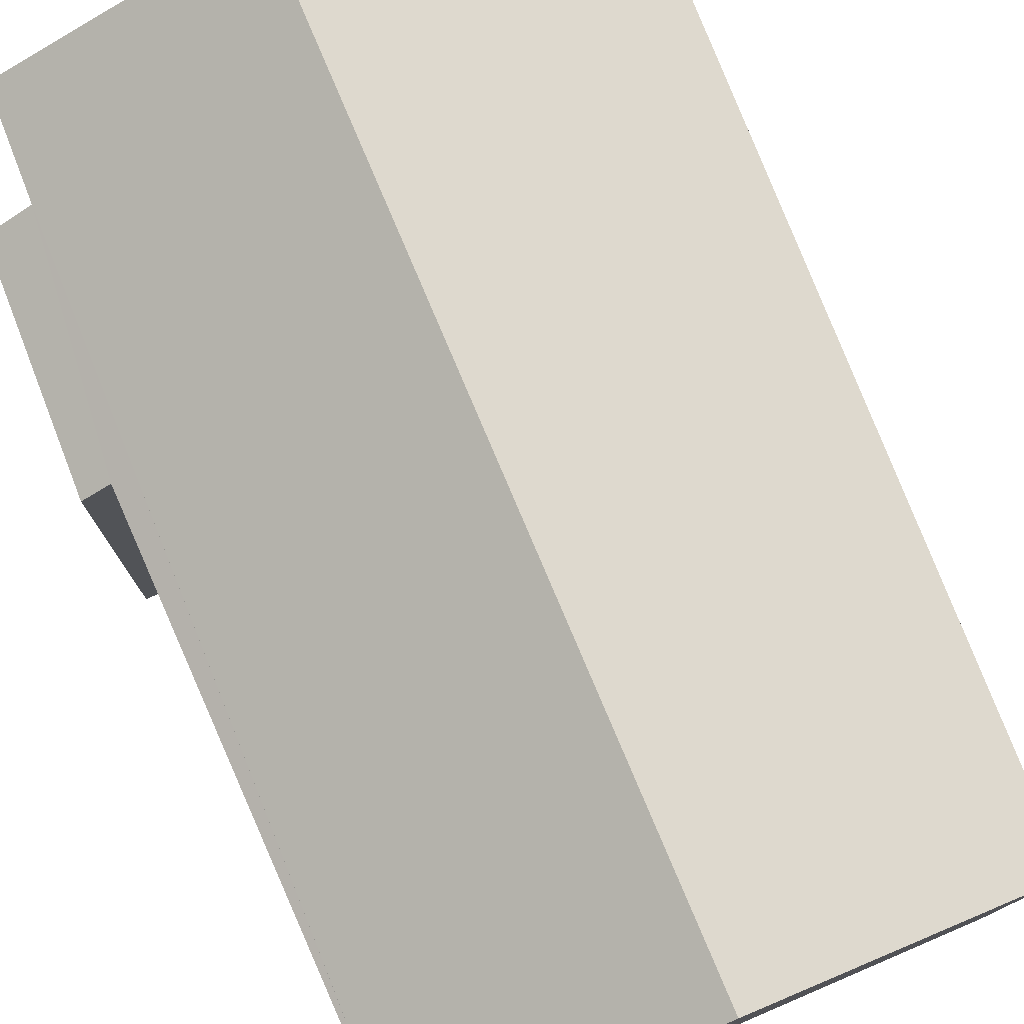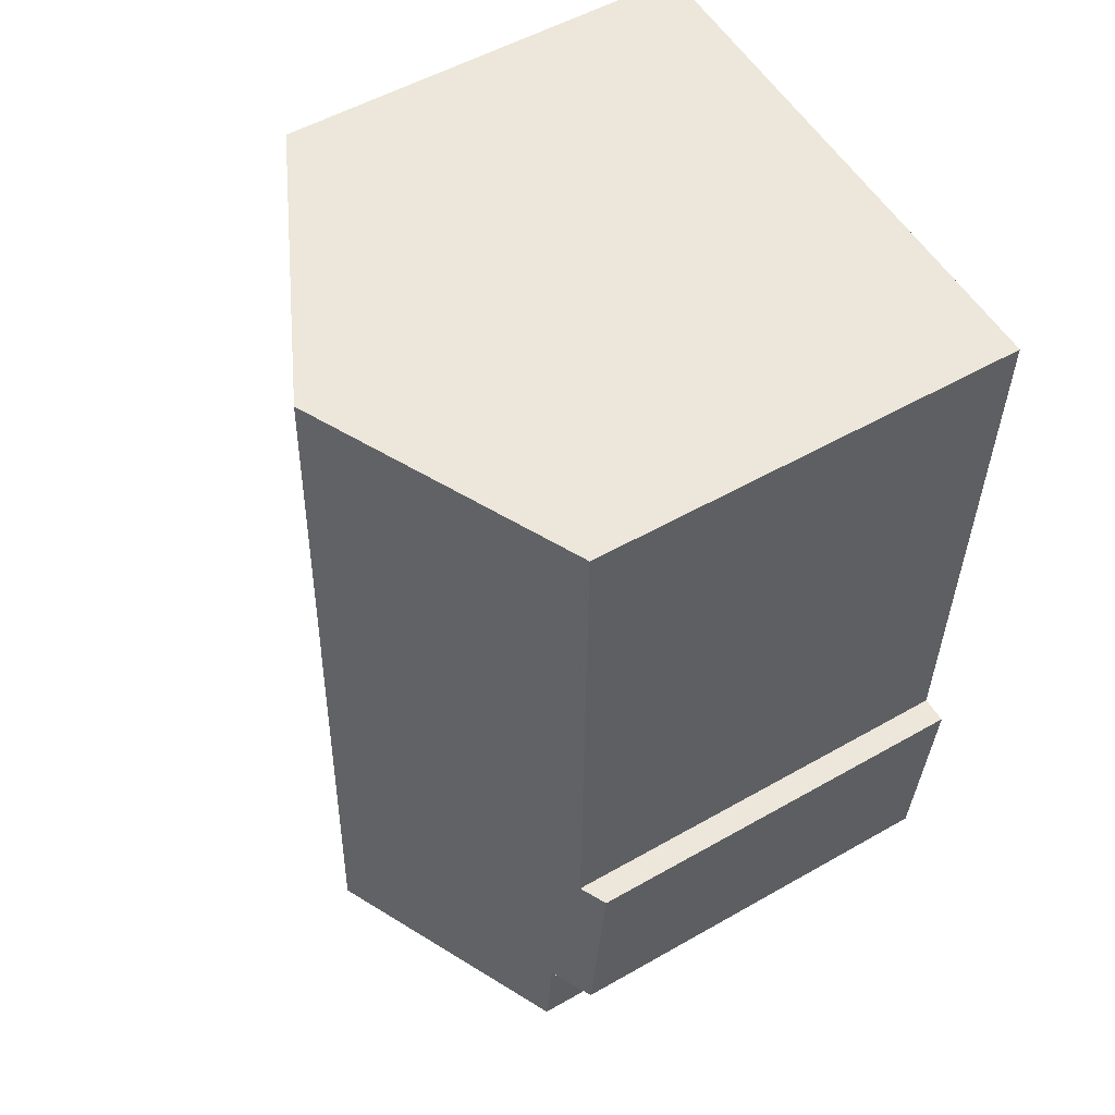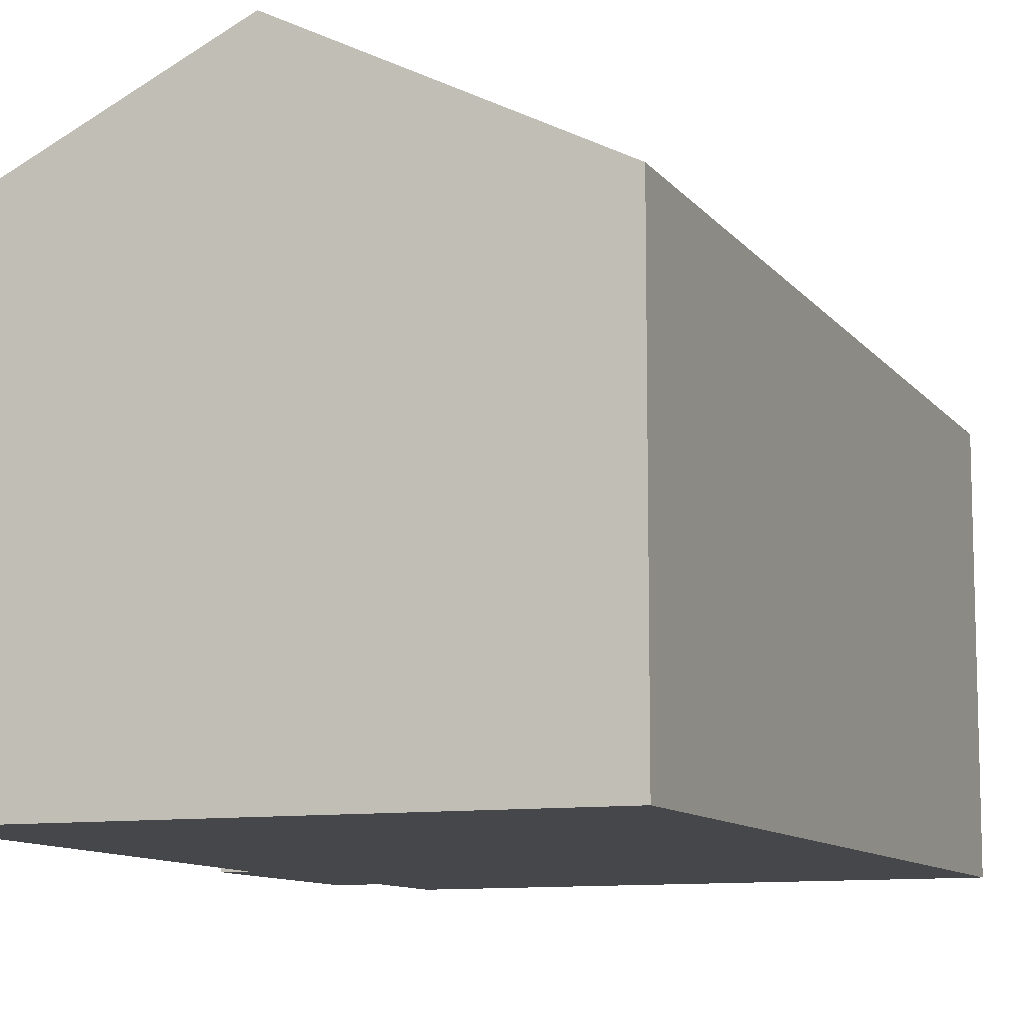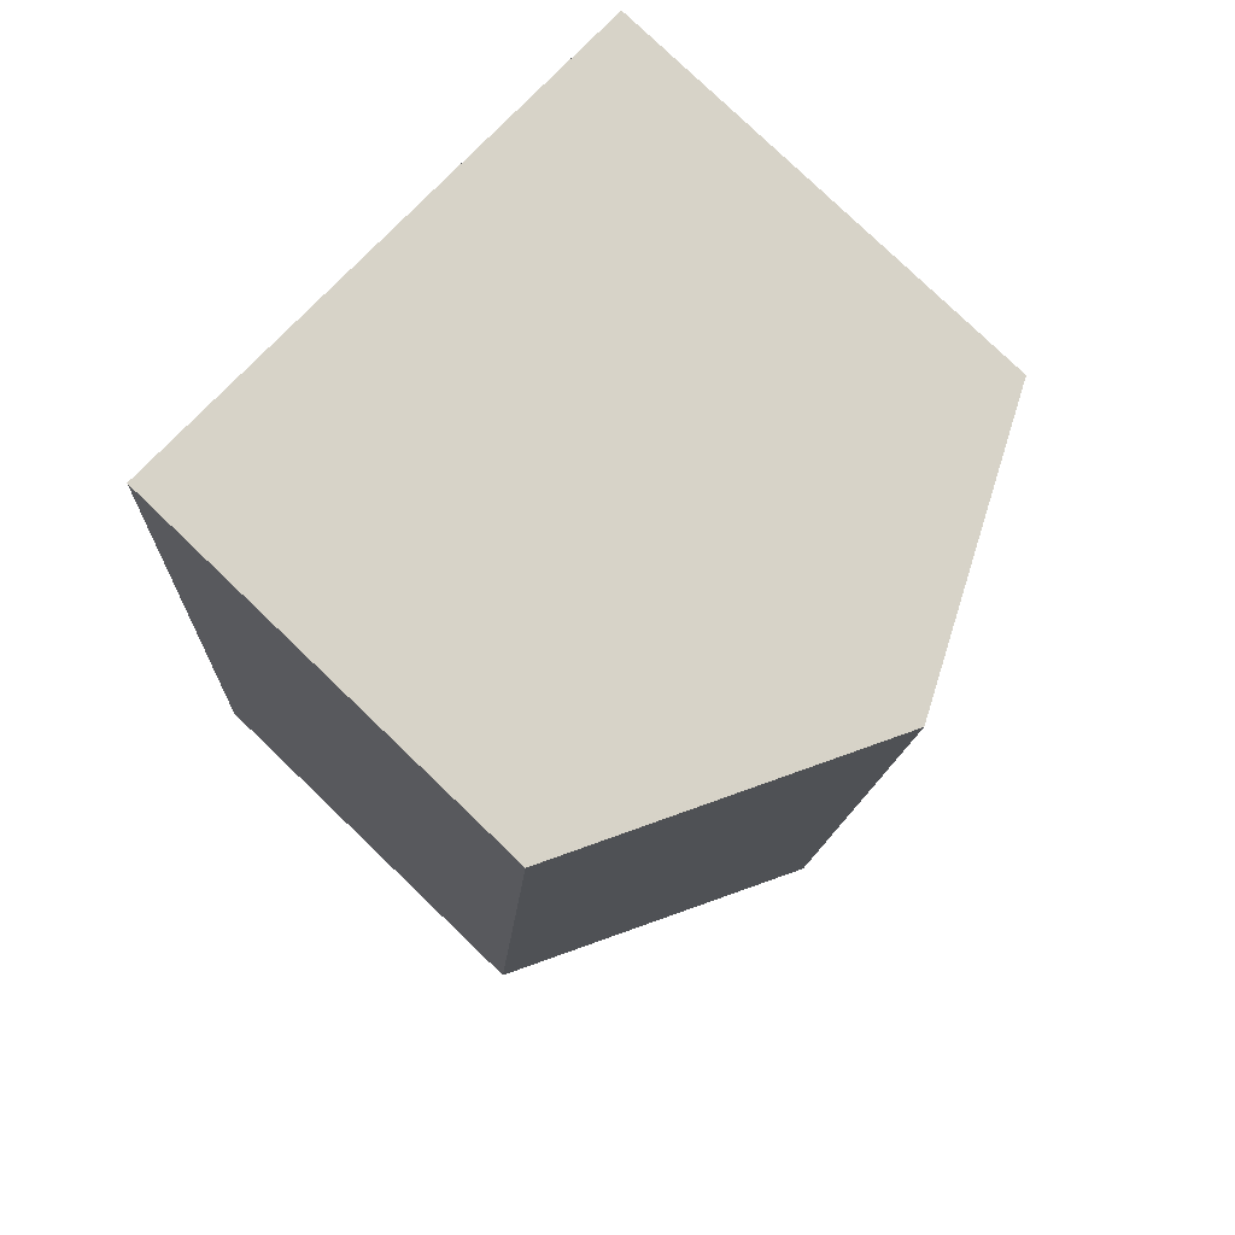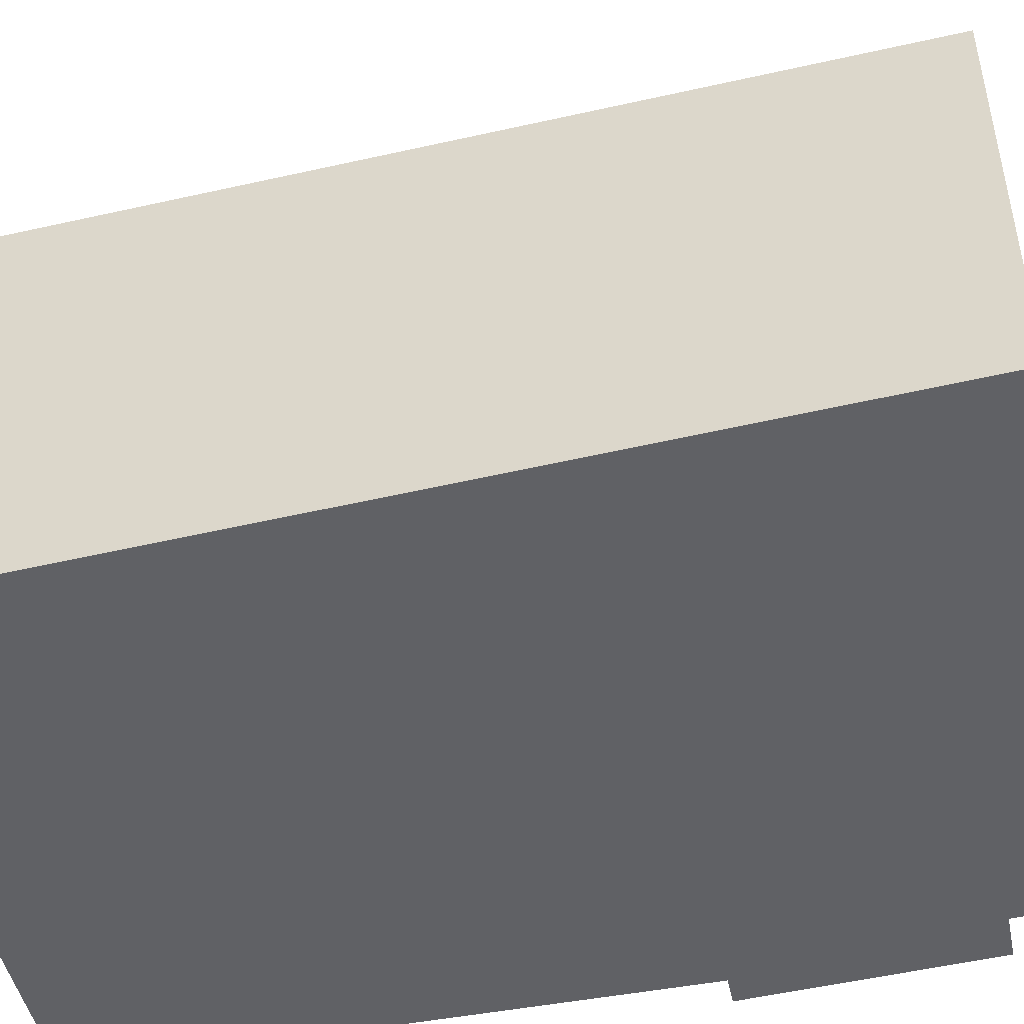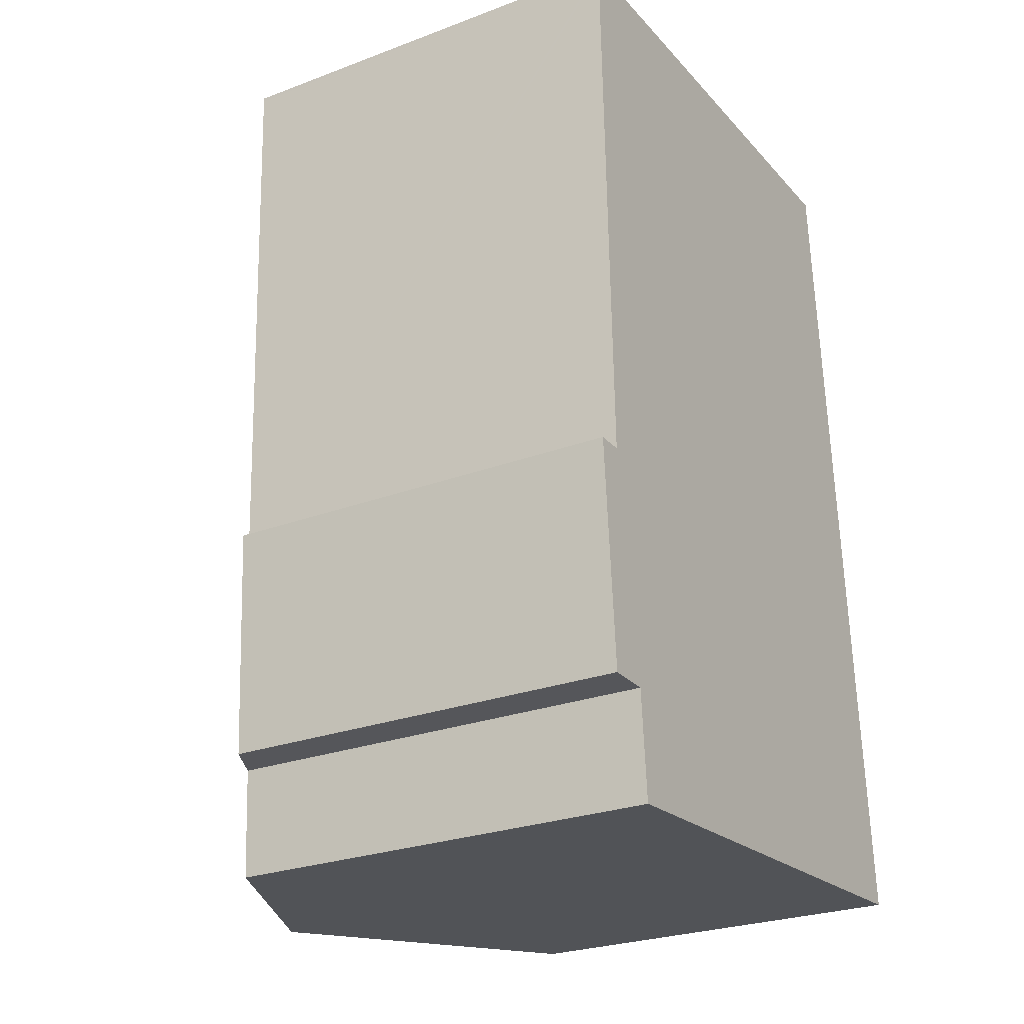
<metadata>
{"format":"obj","ext":"obj","renderer":"f3d","projection":"perspective","resolution":1024,"background":"white","views":[{"elev":77.8,"azim":-25.5,"up":"+Y"},{"elev":53.0,"azim":-121.5,"up":"+Z"},{"elev":-10.3,"azim":18.3,"up":"+Y"},{"elev":79.5,"azim":133.8,"up":"+Z"},{"elev":-48.3,"azim":100.5,"up":"+Y"},{"elev":-26.3,"azim":-59.4,"up":"+Z"}]}
</metadata>
<code>
v  8.62 5.762 -4.092
v  8.509 5.762 -1.677
v  8.69 5.727 -4.086
v  4.369 7.883 -4.427
v  3.797 7.883 8.034
v  7.767 5.905 8.199
v  0.381 6.001 0.008
v  0.25 5.863 -3.198
v  0 5.812 3.559e-16
v  0.871 6.172 -3.193
v  0.173 6.076 7.827
v  0.171 6.077 7.883
v  1.673 6.825 7.946
v  0.988 6.196 -4.694
v  2.324 6.862 -4.589
v  2.324 7.149 7.973
v  0.171 -4.827e-16 7.883
v  7.767 -5.02e-16 8.199
v  3.797 -4.919e-16 8.034
v  1.673 -4.866e-16 7.946
v  2.324 -4.882e-16 7.973
v  0.381 -4.899e-19 0.008
v  0 0 0
v  8.509 1.027e-16 -1.677
v  8.69 2.502e-16 -4.086
v  8.62 2.506e-16 -4.092
v  2.324 2.81e-16 -4.589
v  0.988 2.874e-16 -4.694
v  4.369 2.711e-16 -4.427
v  0.871 1.955e-16 -3.193
v  0.25 1.958e-16 -3.198
v  0.173 -4.793e-16 7.827
g defaultobject
f 1 2 3
f 2 1 4
f 2 4 5
f 2 5 6
f 7 8 9
f 8 7 10
f 10 7 11
f 10 11 12
f 10 12 13
f 10 13 14
f 14 13 15
f 15 13 4
f 4 13 16
f 4 16 5
f 16 6 5
f 6 16 13
f 6 13 12
f 6 12 17
f 6 17 18
f 18 17 19
f 19 17 20
f 19 20 21
f 9 22 7
f 22 9 23
f 18 2 6
f 2 18 24
f 2 24 3
f 3 24 25
f 25 1 3
f 1 25 4
f 4 25 15
f 15 25 14
f 14 25 26
f 14 26 27
f 14 27 28
f 27 26 29
f 30 8 10
f 8 30 31
f 28 10 14
f 10 28 30
f 31 9 8
f 9 31 23
f 11 17 12
f 17 11 7
f 17 7 32
f 32 7 22
f 18 22 24
f 22 18 32
f 32 18 17
f 17 18 19
f 17 19 21
f 17 21 20
f 27 30 28
f 30 27 29
f 30 29 26
f 30 26 25
f 30 25 24
f 30 24 31
f 31 24 23
f 23 24 22

</code>
